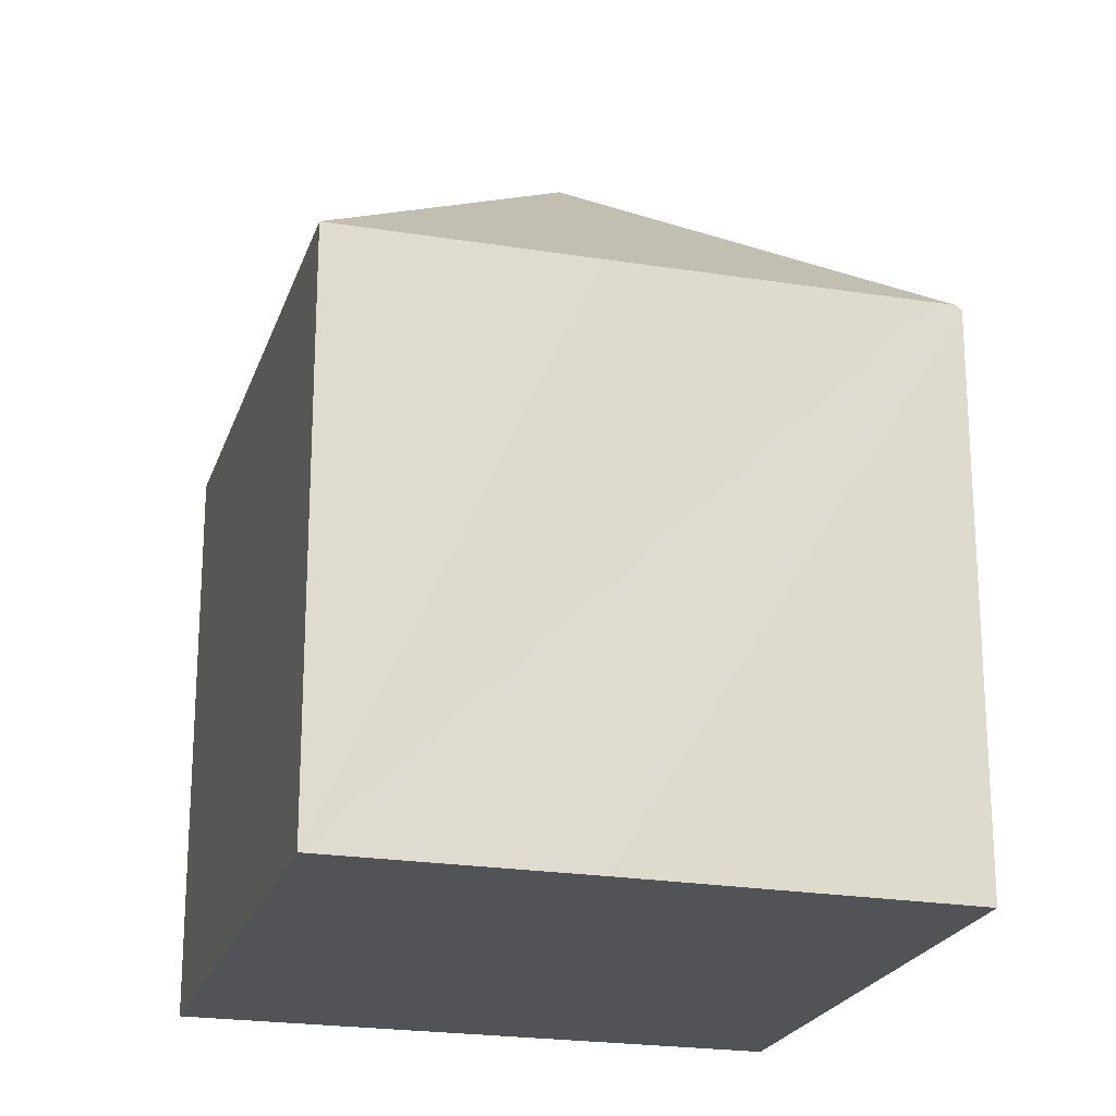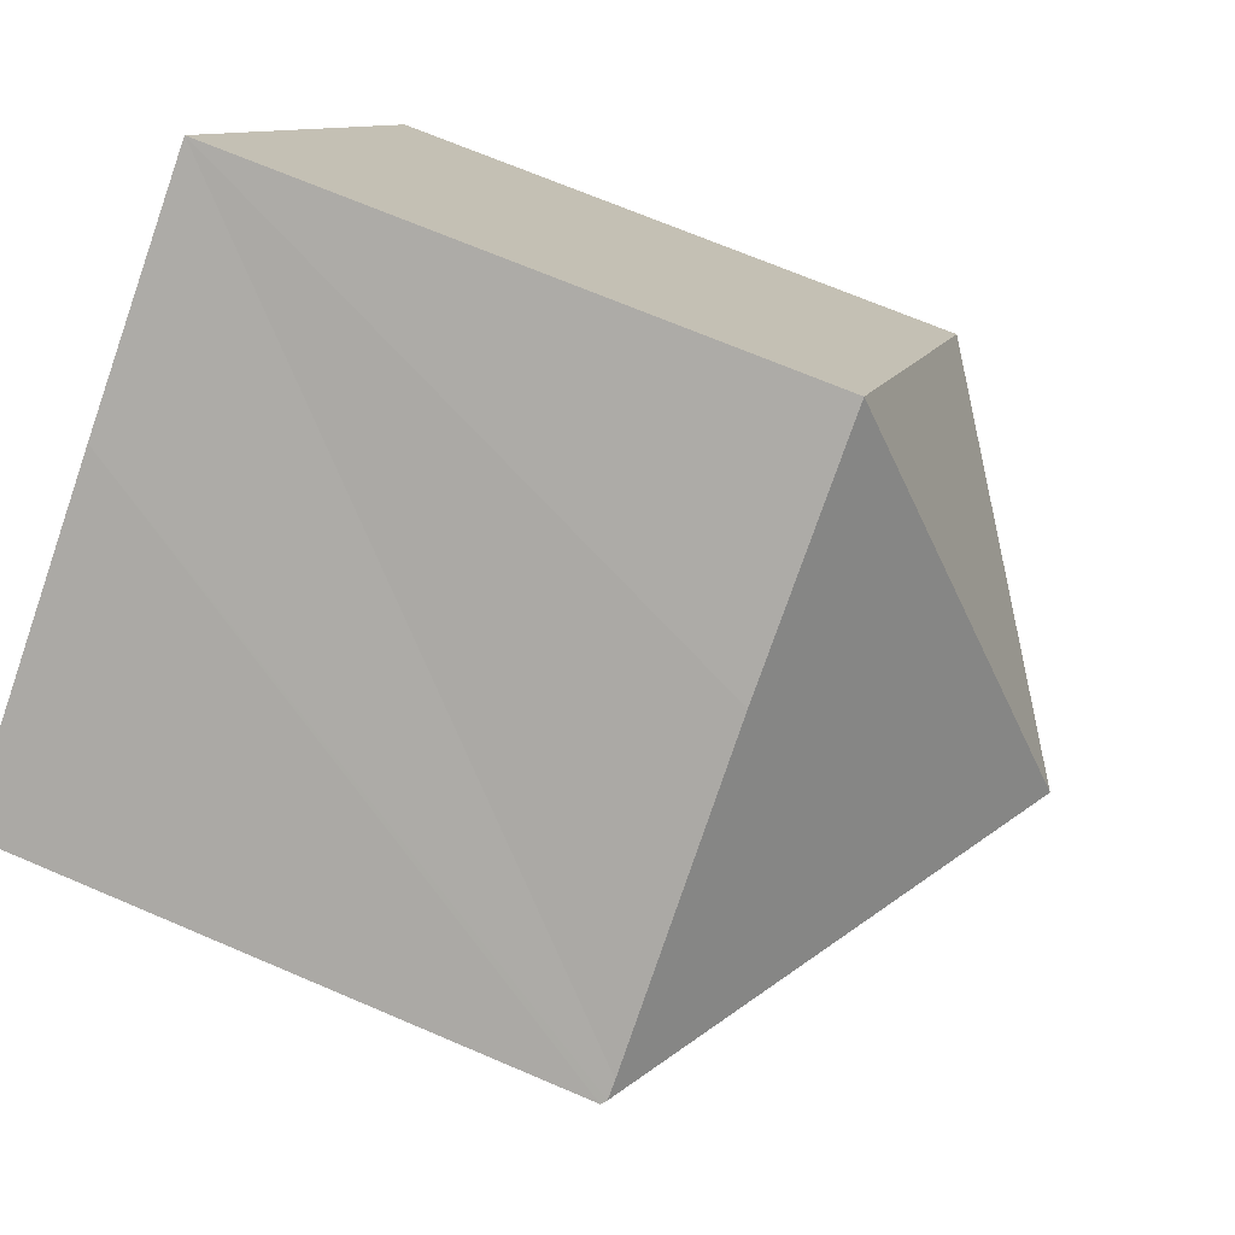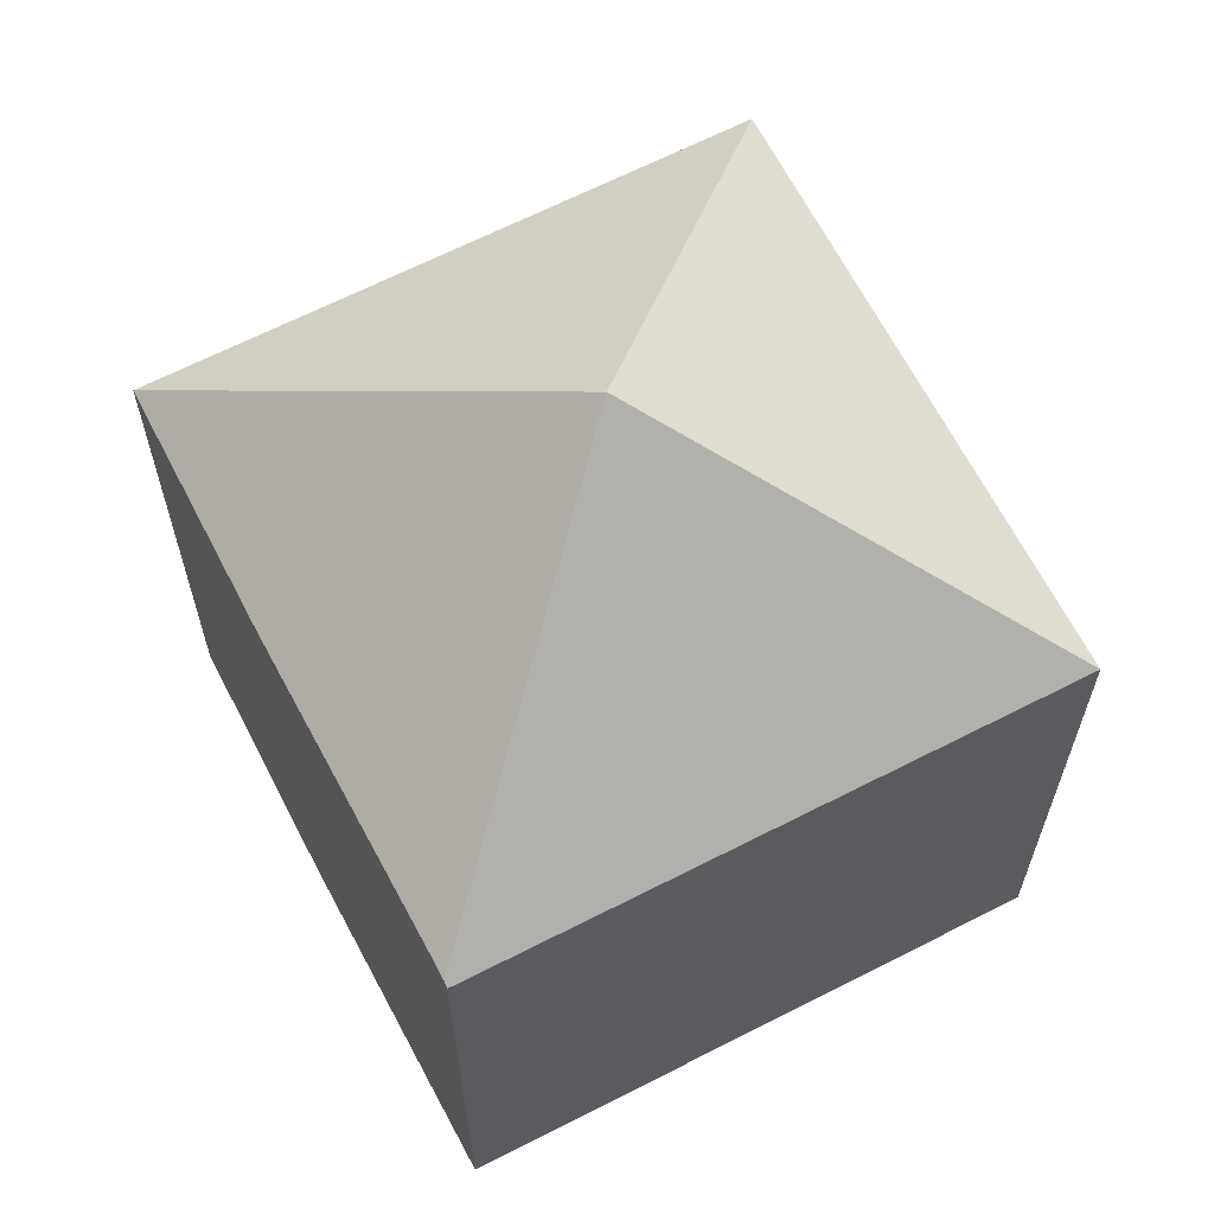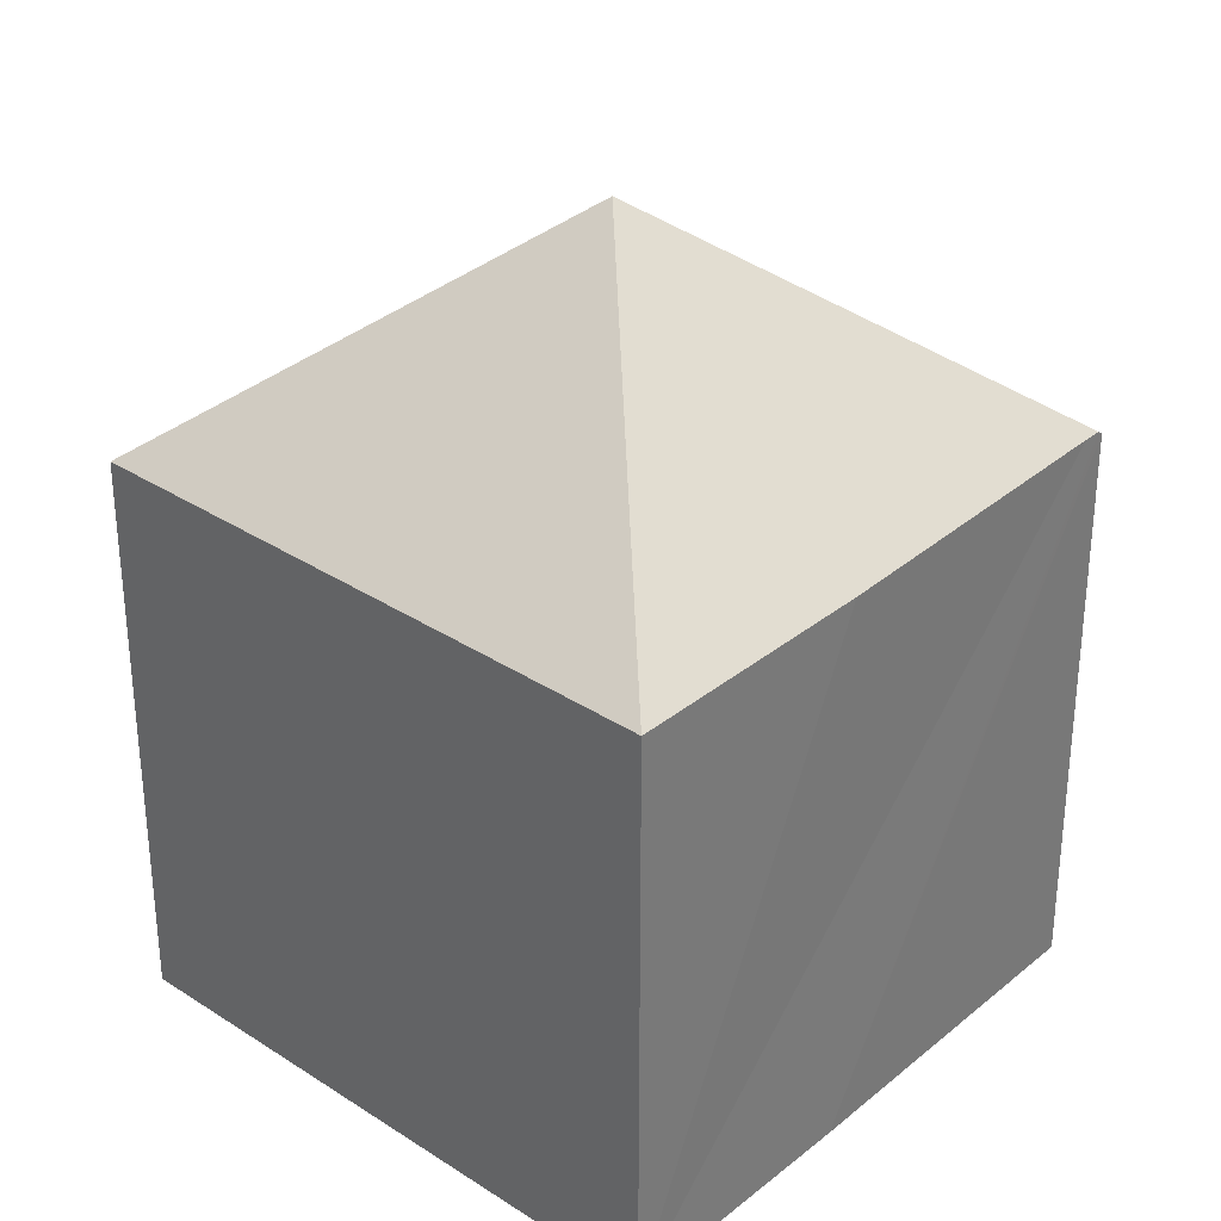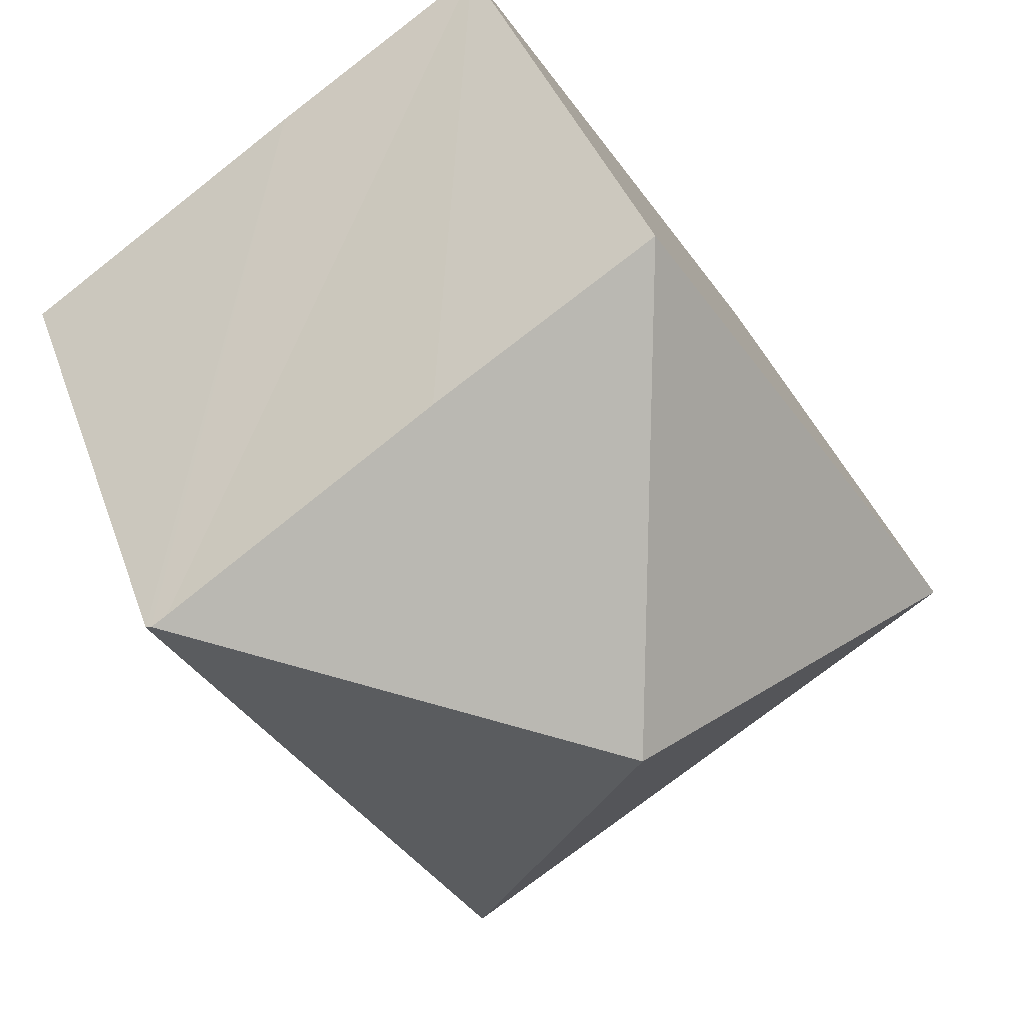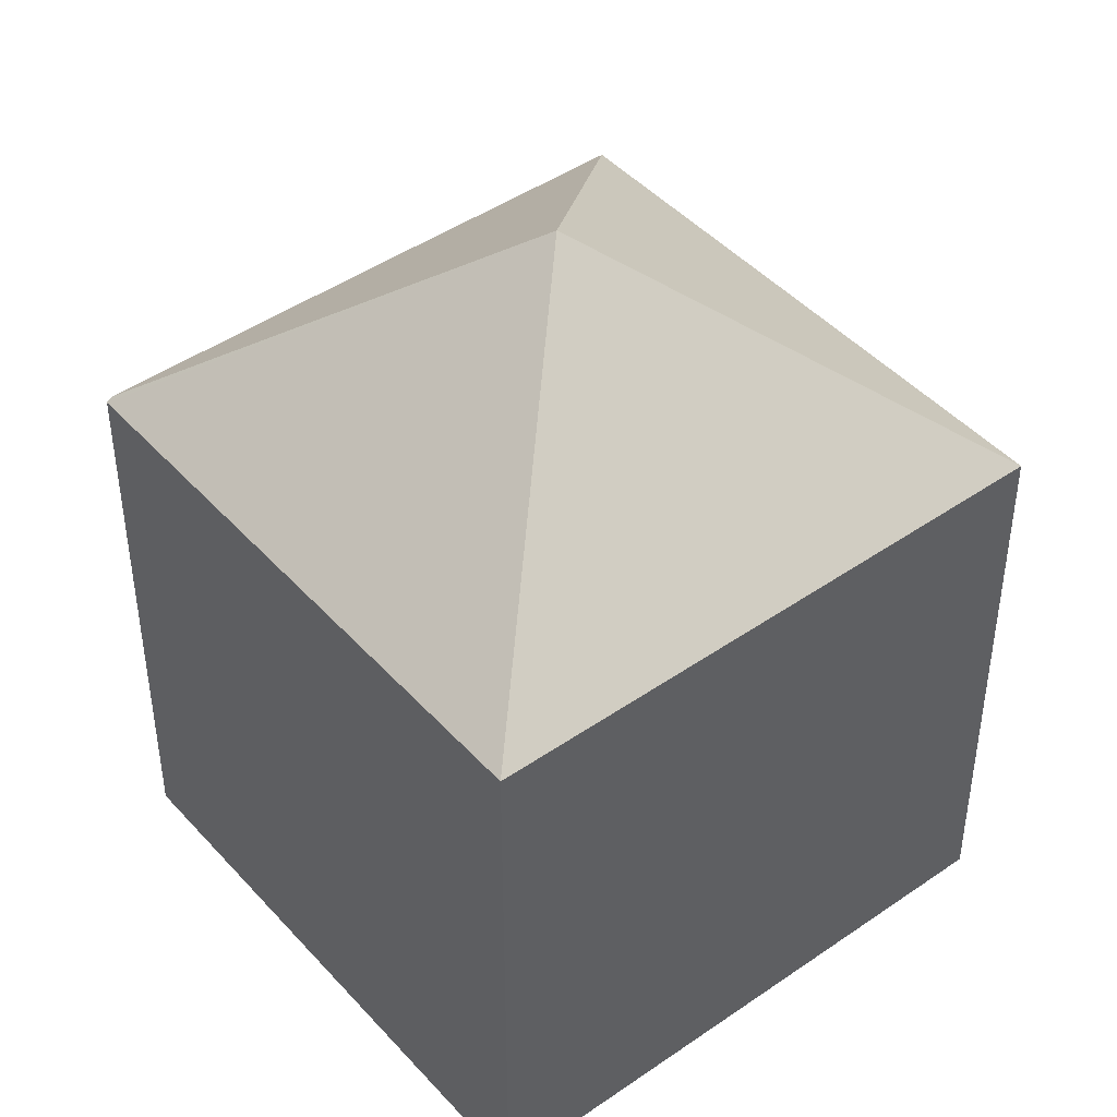
<metadata>
{"format":"obj","ext":"obj","renderer":"f3d","projection":"perspective","resolution":1024,"background":"white","views":[{"elev":-21.9,"azim":17.6,"up":"+Y"},{"elev":68.4,"azim":113.3,"up":"+Z"},{"elev":65.4,"azim":96.2,"up":"+Y"},{"elev":32.9,"azim":-14.5,"up":"+Y"},{"elev":37.5,"azim":162.1,"up":"+Z"},{"elev":44.9,"azim":174.6,"up":"+Y"}]}
</metadata>
<code>
v  16.97 11.53 3.384
v  8.513 16.35 1.738
v  16.87 11.61 3.445
v  10.26 11.53 -6.774
v  16.56 11.61 3.655
v  11.13 11.53 7.362
v  6.765 11.53 10.25
v  0 11.53 7.059e-16
v  0 0 0
v  6.765 -6.274e-16 10.25
v  11.13 -4.508e-16 7.362
v  16.97 -2.072e-16 3.384
v  16.87 -2.109e-16 3.445
v  16.56 -2.238e-16 3.655
v  10.26 4.148e-16 -6.774
g defaultobject
f 1 2 3
f 2 1 4
f 2 5 3
f 5 2 6
f 6 2 7
f 2 4 8
f 2 8 7
f 9 7 8
f 7 9 10
f 10 6 7
f 6 10 5
f 5 10 11
f 5 11 3
f 3 11 1
f 1 11 12
f 12 11 13
f 13 11 14
f 12 4 1
f 4 12 15
f 15 8 4
f 8 15 9
f 15 10 9
f 10 15 11
f 11 15 14
f 14 15 12

</code>
